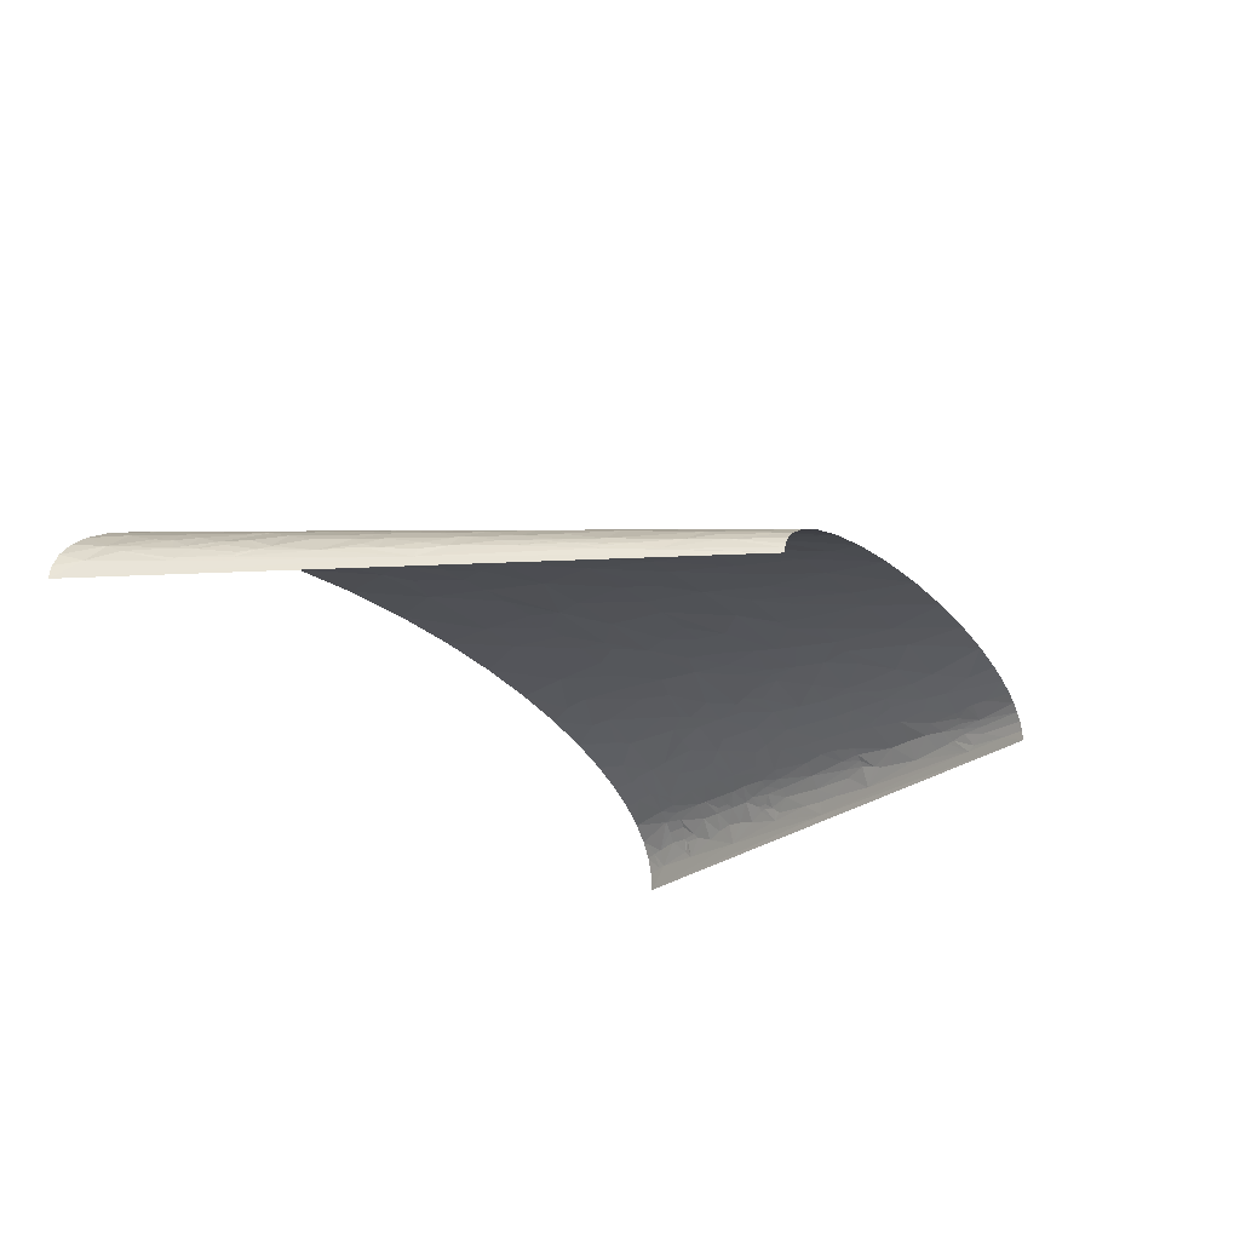
<metadata>
{"format":"obj","ext":"obj","renderer":"f3d","projection":"perspective","resolution":1024,"background":"white","views":[{"elev":-26.9,"azim":124.1,"up":"+Z"}]}
</metadata>
<code>
v -238.2 53.78 33.68
v -238.7 56.95 30.72
v -240.5 54.84 28.24
v -243.6 50.62 23.13
v -242 37.97 35.31
v -236.5 37.97 43.91
v -230.9 56.95 43.5
v -234.5 71.18 30.6
v -243.6 56.95 16.88
v -233.7 66.44 34.96
v -222.7 85.42 42.77
v -226.1 56.95 49.48
v -232.9 85.42 24.7
v -227.9 113.9 12.93
v -206 31.64 73.18
v -221.1 37.97 60.38
v -210.7 18.98 73.13
v -190.8 23.73 83.56
v -197 0 85.22
v -169.5 0 97.39
v -168.6 28.47 92.64
v -183.1 37.97 84.51
v -203.7 37.97 73.18
v -204.8 44.29 71
v -176.2 56.95 84.03
v -206.7 56.95 66.62
v -214.1 56.95 60.9
v -227.2 99.66 28.25
v -225.5 104.4 28.91
v -222 113.9 30.21
v -212.5 85.42 54.05
v -209.8 94.91 53.66
v -199.8 85.42 64.36
v -220.5 56.95 55.2
v -217.2 104.4 42.27
v -219.9 123.4 28.8
v -218.9 128.1 28.1
v -213.2 107.6 45.94
v -204.4 113.9 52.85
v -214.5 113.9 42.01
v -216.2 142.4 24.58
v -210.3 170.8 17.7
v -206.2 142.4 41.32
v -211.7 123.4 41.79
v -199 132.9 52.09
v -209.5 120.2 45.55
v -135.9 42.71 101.5
v -139.3 56.95 98.14
v -135.5 0 108.6
v -101.3 56.95 108.2
v -194.7 104.4 63.29
v -181.3 85.42 75.79
v -177.7 113.9 71.72
v -209.5 156.6 29.74
v -192.1 113.9 62.74
v -207.4 155 34.21
v -202 151.9 42.78
v -207.6 161.4 30.62
v -189.5 123.4 62.23
v -184.3 142.4 61.17
v -204.7 164.5 33.97
v -198.1 170.8 40.32
v -205.9 173 27.34
v -197.7 189.8 32.82
v -206.6 177.2 23.03
v -205.4 170.8 29.47
v -194.1 147.1 52.29
v -182.3 170.8 55.41
v -188.3 170.8 50.49
v -170.9 128.1 72.42
v -154.4 113.9 82.83
v -156.4 132.9 78.44
v -140.9 113.9 87.95
v -124.7 142.4 88.52
v -157.2 142.4 76.25
v -158 151.9 74.06
v -175.9 170.8 59.94
v -159.2 170.8 69.69
v -143.3 156.6 79.51
v -140 170.8 78.25
v -117 170.8 86.21
v -110.5 142.4 92.65
v -91.83 170.8 92.87
v -98.86 199.3 86.71
v -110.2 199.3 83.58
v -73.75 142.4 101
v -74.22 113.9 105.1
v -53.11 113.9 108.6
v -109.2 132.9 94.52
v -132.9 197.7 76.18
v -153.4 196.2 67.46
v -114.2 227.8 77.62
v -137.3 227.8 68.87
v -160.2 261 48.58
v -163.9 246.8 49.5
v -149.8 256.3 56.74
v -168.6 265.8 39.74
v -157.7 284.7 44.07
v -168.8 297.4 26.99
v -178.3 284.7 13.73
v -170.1 284.7 30.88
v -166.6 284.7 35.37
v -162.5 284.7 39.76
v -155.3 322.7 34.57
v -48.05 151.9 103.8
v 16.12 142.4 111.4
v 3.927 170.8 106.6
v -30.43 113.9 111.5
v -168.1 303.7 25.05
v -165.3 316.4 23.14
v -159.6 341.7 19.44
v -45.61 170.8 101.4
v -143.1 284.7 54.33
v -129.5 265.8 65.12
v -125.6 284.7 63.24
v -120.3 303.7 61.99
v -134.7 313.2 53
v -138.9 313.2 50.45
v -42.98 189.8 98.96
v -56.28 227.8 91.37
v -92.51 208.8 86.82
v -37.95 227.8 94.13
v -151.5 367 20.73
v -144.6 360.7 33.02
v -146.4 398.6 9.079
v 205.6 71.18 116.5
v 241.5 85.42 109.5
v 192.1 113.9 110.9
v 163.2 113.9 113.7
v 166.9 56.95 122.4
v 228.7 56.95 116.2
v -18.12 199.3 100.6
v 19.54 199.3 103.4
v -17.51 227.8 96.54
v 11.74 227.8 98.91
v -105.6 284.7 70.84
v -83.51 284.7 77.19
v -92.82 313.2 70.12
v -98.28 313.2 68.45
v -110.6 256.3 74.01
v -147.4 379.7 21.28
v -145.1 386 22.02
v -143.7 405 12.3
v -137.7 398.6 27.21
v -140.4 398.6 23.39
v 390.1 18.98 89.8
v 370.8 0 99.73
v 412.5 0 87.09
v 426.5 28.47 74.15
v 406 37.97 79.63
v 319.2 56.95 100.5
v 362.4 56.95 89.36
v -54.28 284.7 83.3
v -23.68 303.7 84.93
v -53.6 313.2 79.2
v -21.39 265.8 90.66
v -23.1 284.7 87.73
v -62.56 256.3 86.04
v -53.26 256.3 87.68
v -70.97 256.3 84.4
v -122.3 411.3 38
v -127.1 398.6 37.67
v -108.6 398.6 49.04
v -105.6 417.6 46.74
v -131 398.6 34.34
v -131 417.6 28.12
v 345.5 71.18 90.94
v 333.1 113.9 84.89
v 313.3 113.9 90.15
v 291.9 113.9 95.12
v 368.1 85.42 80.84
v -119.9 417.6 38.14
v -94.79 374.9 59.16
v -112.2 379.7 51.06
v -109.8 341.7 59.34
v -100.2 341.7 62.98
v -74.65 370.2 66.02
v -85.73 398.6 58.19
v -116.8 430.3 37.18
v -110.6 455.6 35.26
v -117.7 455.6 29.38
v -99.21 455.6 42.24
v 277.1 128.1 95.44
v 252.3 113.9 102.7
v 299.2 142.4 87.66
v 262.7 170.8 90.09
v 235.6 156.6 97.75
v 205.4 142.4 104.6
v 216.8 170.8 98.15
v 472.1 49.04 40.36
v 488.5 37.97 30.66
v 466.7 63.28 37.52
v 494.8 25.31 31.96
v 453.1 60.11 49.57
v 453.9 77.51 41.2
v 466.6 78.04 28.57
v 452.6 94.91 33
v 419.8 113.9 49.45
v 377.2 147.1 60.64
v 397.9 113.9 61.31
v 394.3 151.9 50.39
v 358.9 170.8 61.66
v 356.5 142.4 70.44
v 381.6 170.8 50.72
v 382.2 194.6 41.3
v 399.8 170.8 39.15
v 364.4 227.8 39.45
v 368.7 189.8 51.1
v 392.1 199.3 31.26
v 403.1 180.3 31.59
v 418.7 151.9 32.9
v 423.5 164.5 18.13
v 404.5 189.8 24.08
v 314.2 261 54.58
v 295.5 256.3 62.91
v 326.9 227.8 58.75
v 296 284.7 55.32
v 343.1 227.8 51.54
v 329.7 265.8 45.84
v 277.9 313.2 54.56
v 276.1 341.7 47.42
v 255 341.7 55.38
v 253.2 313.2 62.7
v 299.1 313.2 45.67
v 365 246.8 30.09
v 345 256.3 40.53
v 382.5 227.8 23.76
v 375.4 246.8 18.42
v 369 256.3 19.6
v 376.7 227.8 29.75
v 359.1 256.3 30.24
v 353.5 265.8 30.14
v 342.3 284.7 29.91
v 206 412.9 53.66
v 218.2 398.6 53.4
v 216.1 427.1 47.28
v 183.2 455.6 50.45
v 193.4 398.6 59.86
v 325.8 308.5 31.61
v 317.3 341.7 21.39
v 298.2 341.7 36.32
v 314.6 303.7 40.78
v 333.4 313.2 22.25
v -106.9 35.59 110.2
v -94.45 0 118.3
v -75.35 28.47 117.6
v -64.24 56.95 115.2
v -141.3 378.1 30.6
v -135.5 370.2 38.68
v -134.6 398.6 30.86
v 474.1 24.52 50.25
v 473.3 0 60.38
v 493.3 0 47.23
v 355 275.2 23.11
v -196 227.8 6.124
v -130.8 455.6 0
v -261.6 0 0
v 334.5 313.2 20.93
v 354.7 284.7 16.16
v 452.4 26.5 62.54
v 446.6 0 73.8
v 435.3 56.95 61.24
v 454.9 113.9 13.95
v 476.4 75.93 14.98
v 477.7 75.93 11.5
v 453.8 113.9 16.44
v 391.3 227.8 7.98
v 523.2 0 0
v 261.6 455.6 0
v 324.9 341.7 9.964
v 303.8 379.7 7.81
v 261.2 455.6 4.135
v -229.6 37.97 52.2
v -247.2 0 45.2
v -235.1 0 58.99
v -106.2 113.9 98.27
v -126 113.9 92.82
v -181 227.8 39.43
v -188.6 227.8 28.97
v -192.5 189.8 39.9
v -193.5 170.8 45.46
v -186.1 189.8 46.73
v -171.4 227.8 48.67
v -25.11 56.95 120.3
v 24.2 113.9 116
v -6.257 113.9 113.9
v -46.09 0 126.1
v 9.227 0 131.5
v -178.7 189.8 53.12
v 45.95 56.95 125.1
v 70.4 113.9 117.2
v 51.05 113.9 117
v 70.48 0 133.9
v -174 265.8 33.5
v -178.3 265.8 27.04
v 86.09 56.95 125.6
v 135.8 0 132.9
v 133.9 113.9 115.6
v 99.02 113.9 116.9
v 202.6 0 128.5
v 267.7 0 120.7
v -134.7 417.6 23.31
v -123.4 455.6 22.93
v -127.5 455.6 15.9
v -137.7 417.6 18.21
v 158.5 170.8 104.9
v 177.2 227.8 93.67
v 127.6 227.8 98.32
v 210.9 227.8 88.93
v 231.4 227.8 85.35
v -43.02 398.6 68.39
v -27.55 455.6 62.45
v -59.29 455.6 56.49
v 507.3 0 34.63
v 516.4 0 22.71
v -15.89 398.6 72.11
v 11.06 455.6 66.13
v -40.71 341.7 77.14
v -24.59 341.7 79.34
v -0.487 341.7 81.71
v 493.2 37.97 24.48
v 145.7 284.7 87.71
v 137.6 341.7 79.2
v 117 341.7 81.15
v 172.7 284.7 84.56
v 166.2 341.7 75.58
v 28.18 398.6 75.06
v 55.19 455.6 66.85
v 21.34 341.7 83.03
v 48.92 341.7 83.71
v 439.7 113.9 34.47
v 207 284.7 79.19
v 258.6 227.8 79.65
v 200.2 341.7 69.69
v 453.2 101.2 28.27
v 53.06 398.6 75.34
v 62.75 341.7 83.67
v 87.76 341.7 82.96
v 248.9 284.7 70.14
v 222.3 341.7 64.75
v 292.7 227.8 70.67
v 97 398.6 73.65
v 102 455.6 64.18
v 132.4 398.6 70.31
v 157.7 398.6 66.77
v 147.3 455.6 58.17
v 236.6 341.7 61.01
v 256.1 398.6 39.26
v 233.8 455.6 31.76
v 212.3 455.6 41.37
v 274.2 398.6 28.94
v 248.3 455.6 22.32
v 311.6 360.7 14.42
v 322.2 341.7 15.08
v 323.7 341.7 12.53
v 290.8 392.3 17.58
v 277.3 417.6 15.82
v 256.2 455.6 14.36
v 259.8 455.6 8.256
v -256.2 12.66 17.95
v -260.2 0 16.04
v -255.5 0 30.91
v -254.1 18.98 18.87
v -218.6 0 72.35
v -168.8 75.93 83.74
v -198.6 208.8 19.69
v -196.9 215.1 19.08
v -193.6 227.8 17.88
v -166.5 177.2 64.39
v -188.3 246.8 17.32
v -161.6 180.3 66.47
v -158.9 208.8 61.87
v -156.7 227.8 58.95
v -79.99 227.8 86.81
v -95.36 227.8 83.12
v 28.11 142.4 112.1
v 60.43 170.8 108.8
v -149.7 341.7 34.1
v -134.5 341.7 46.65
v 295.6 28.47 110.9
v 322.2 0 111.1
v -129.6 322.7 53.82
v -119.3 341.7 55.15
v 96.05 142.4 112.8
v 275.5 56.95 109.2
v 67.82 227.8 100.5
v 34.66 227.8 99.99
v 220.6 113.9 107.5
v -84.88 341.7 67.8
v -60.77 341.7 73.58
v -135.4 436.6 9.116
v -130.1 455.6 8.257
v 109.9 170.8 108
v 92.34 227.8 100
v -124.5 370.2 46.41
v 13.67 256.3 94.93
v 42.78 284.7 91.95
v 402.2 56.95 75.98
v 371.4 113.9 72.43
v 351.4 113.9 79.37
v 7.063 313.2 86.34
v 391.9 75.93 74.82
v -93.81 427.1 50.25
v -84.08 455.6 48.96
v 20.04 313.2 87.08
v 94.21 265.8 94.24
v 120.8 256.3 94.32
v 304.3 170.8 80.22
v 94.84 284.7 91.33
v 66.53 313.2 87.84
v 92.51 303.7 88.54
v 509.2 18.98 15.35
v 521.5 0 11.45
v 522.8 0 5.729
v 333.4 170.8 71.36
v 473.4 69.6 26.27
v 310.5 199.3 71.91
v 313.9 227.8 63.7
v 465.7 85.42 24.16
v 452.4 113.9 18.92
v 420.4 132.9 41.09
v 437.3 132.9 24.96
v 443.6 126.6 21.37
v 438.2 132.9 23.76
v 407.6 189.8 19.95
v 401.1 202.5 18.57
v 388 227.8 15.92
v 141 427.1 64.28
v 322.6 284.7 43.09
v 257.1 370.2 47.19
v 335.6 313.2 19.61
v 331.9 322.7 17.19
v 276.8 408.1 22.34
v -252 9.491 32.37
v -248.7 18.98 33.39
f 1 2 3
f 1 3 4
f 1 4 5
f 1 5 6
f 1 6 7
f 8 9 2
f 10 2 1
f 10 11 8
f 10 12 11
f 10 1 7
f 10 7 12
f 10 8 2
f 13 9 8
f 13 8 11
f 13 14 9
f 15 16 17
f 18 17 19
f 18 19 20
f 18 20 21
f 18 15 17
f 18 22 15
f 18 21 22
f 23 15 22
f 23 16 15
f 24 23 22
f 24 16 23
f 24 22 25
f 24 25 26
f 24 27 16
f 24 26 27
f 28 13 11
f 28 14 13
f 29 14 28
f 29 30 14
f 31 11 12
f 31 32 11
f 31 33 32
f 31 27 33
f 31 12 34
f 31 34 27
f 35 28 11
f 35 11 32
f 35 29 28
f 35 30 29
f 36 14 30
f 37 14 36
f 38 35 32
f 38 32 39
f 40 30 35
f 40 35 38
f 41 42 14
f 41 14 37
f 41 37 43
f 44 36 30
f 44 30 40
f 44 37 36
f 44 43 37
f 44 45 43
f 46 40 38
f 46 44 40
f 46 38 39
f 46 39 45
f 46 45 44
f 47 48 21
f 47 21 49
f 47 50 48
f 51 32 33
f 51 33 52
f 51 52 53
f 51 39 32
f 54 42 41
f 55 51 53
f 55 39 51
f 56 54 41
f 56 41 43
f 56 43 57
f 58 54 56
f 58 42 54
f 59 39 55
f 59 45 39
f 59 60 45
f 59 55 53
f 61 57 62
f 61 58 56
f 61 56 57
f 63 64 65
f 63 42 58
f 63 65 42
f 66 61 62
f 66 64 63
f 66 58 61
f 66 63 58
f 66 62 64
f 67 68 69
f 67 69 57
f 67 60 68
f 67 43 45
f 67 57 43
f 67 45 60
f 70 53 71
f 70 59 53
f 70 60 59
f 72 70 71
f 72 71 73
f 72 73 74
f 75 60 70
f 75 70 72
f 75 72 74
f 76 60 75
f 76 77 60
f 76 78 77
f 79 76 75
f 79 75 74
f 79 78 76
f 79 80 78
f 81 82 83
f 81 79 74
f 81 80 79
f 81 74 82
f 81 84 85
f 81 83 84
f 86 87 88
f 86 83 82
f 86 89 87
f 86 82 89
f 90 91 80
f 90 85 92
f 90 81 85
f 90 80 81
f 90 92 93
f 90 93 91
f 94 95 96
f 94 97 95
f 94 98 97
f 99 100 101
f 99 101 102
f 99 103 104
f 99 102 103
f 105 83 86
f 105 106 107
f 105 108 106
f 105 86 88
f 105 88 108
f 109 99 104
f 109 100 99
f 110 109 104
f 110 100 109
f 110 104 111
f 110 111 100
f 112 105 107
f 112 83 105
f 113 96 114
f 113 94 96
f 113 98 94
f 113 114 115
f 113 116 117
f 113 115 116
f 113 118 98
f 113 117 118
f 119 112 107
f 119 120 121
f 119 84 83
f 119 121 84
f 119 83 112
f 119 122 120
f 123 111 124
f 123 125 111
f 126 127 128
f 126 129 130
f 126 130 131
f 126 128 129
f 126 131 127
f 132 119 107
f 132 107 133
f 132 122 119
f 132 134 122
f 132 133 135
f 132 135 134
f 136 137 138
f 136 138 139
f 136 114 140
f 136 115 114
f 136 140 137
f 136 116 115
f 136 139 116
f 141 125 123
f 142 125 141
f 142 143 125
f 142 144 145
f 142 145 143
f 146 147 148
f 146 148 149
f 146 149 150
f 146 151 147
f 146 152 151
f 146 150 152
f 153 154 155
f 153 156 157
f 153 155 137
f 153 158 159
f 153 160 158
f 153 157 154
f 153 137 160
f 153 159 156
f 161 162 163
f 161 163 164
f 161 165 162
f 161 166 165
f 167 168 169
f 167 169 170
f 167 152 171
f 167 151 152
f 167 170 151
f 167 171 168
f 172 161 164
f 172 166 161
f 173 174 175
f 173 175 176
f 173 177 178
f 173 176 177
f 173 178 163
f 173 163 174
f 179 180 181
f 179 164 182
f 179 182 180
f 179 172 164
f 179 166 172
f 179 181 166
f 183 184 170
f 183 170 169
f 183 169 185
f 183 185 186
f 187 188 184
f 187 186 189
f 187 189 188
f 187 183 186
f 187 184 183
f 190 191 192
f 190 193 191
f 190 192 194
f 195 196 197
f 195 198 194
f 195 197 198
f 195 194 192
f 195 192 196
f 199 200 201
f 199 202 203
f 199 204 202
f 199 203 200
f 199 201 204
f 205 204 206
f 205 207 208
f 205 208 204
f 205 209 207
f 210 209 205
f 210 205 206
f 210 211 212
f 210 213 209
f 210 206 211
f 210 212 213
f 214 215 216
f 214 217 215
f 214 218 219
f 214 216 218
f 214 219 217
f 220 221 222
f 220 223 217
f 220 224 221
f 220 222 223
f 220 217 224
f 225 226 207
f 225 227 228
f 225 228 229
f 225 207 230
f 225 230 227
f 231 225 229
f 231 226 225
f 232 226 231
f 232 233 226
f 234 235 236
f 234 237 238
f 234 238 235
f 234 236 237
f 239 240 241
f 239 242 233
f 239 241 242
f 239 233 243
f 239 243 240
f 244 49 245
f 244 245 246
f 244 47 49
f 244 50 47
f 244 246 247
f 244 247 50
f 248 123 124
f 248 142 141
f 248 144 142
f 248 124 249
f 248 250 144
f 248 165 250
f 248 141 123
f 248 249 165
f 251 252 253
f 251 253 193
f 251 190 194
f 251 193 190
f 254 231 229
f 255 256 257
f 254 232 231
f 254 233 232
f 254 258 243
f 254 229 259
f 254 259 258
f 254 243 233
f 260 251 194
f 260 261 252
f 260 194 262
f 260 262 149
f 260 149 261
f 260 252 251
f 263 264 265
f 263 266 264
f 267 263 265
f 267 268 269
f 267 265 268
f 270 267 269
f 271 270 269
f 271 269 272
f 273 274 275
f 16 273 275
f 12 6 273
f 12 7 6
f 34 273 16
f 34 12 273
f 27 34 16
f 48 276 277
f 50 276 48
f 50 87 276
f 64 278 279
f 280 278 64
f 280 62 281
f 280 64 62
f 282 280 281
f 282 283 278
f 282 278 280
f 282 281 69
f 284 285 286
f 284 287 288
f 284 108 88
f 284 286 108
f 289 69 68
f 289 283 282
f 289 68 77
f 289 282 69
f 290 284 288
f 290 291 292
f 290 292 285
f 290 288 293
f 290 285 284
f 294 295 279
f 294 279 278
f 296 291 290
f 296 293 297
f 296 290 293
f 296 298 299
f 296 299 291
f 97 294 278
f 101 295 294
f 102 294 97
f 102 101 294
f 103 102 97
f 98 103 97
f 130 297 300
f 130 129 298
f 130 296 297
f 130 298 296
f 131 130 300
f 131 300 301
f 302 303 304
f 302 304 305
f 302 145 144
f 302 305 145
f 166 181 303
f 166 144 250
f 166 303 302
f 166 302 144
f 166 250 165
f 306 307 308
f 189 309 307
f 189 307 306
f 189 310 309
f 311 312 313
f 311 313 178
f 193 253 314
f 193 314 315
f 200 262 198
f 316 317 312
f 316 318 319
f 316 319 320
f 316 311 318
f 316 312 311
f 321 191 193
f 321 265 264
f 322 323 324
f 325 323 322
f 325 307 309
f 325 326 323
f 325 322 307
f 327 317 316
f 327 316 320
f 327 328 317
f 327 320 329
f 327 329 330
f 331 198 197
f 332 326 325
f 332 309 310
f 332 310 333
f 332 334 326
f 332 325 309
f 335 331 197
f 336 328 327
f 336 330 337
f 336 337 338
f 336 327 330
f 339 340 334
f 339 332 333
f 339 333 341
f 339 334 332
f 342 324 323
f 342 343 328
f 342 336 338
f 342 328 336
f 342 338 324
f 344 343 342
f 344 342 323
f 344 323 326
f 345 344 326
f 345 326 334
f 238 237 346
f 238 334 340
f 238 345 334
f 235 340 347
f 235 347 222
f 235 238 340
f 348 349 350
f 351 241 240
f 351 349 348
f 351 352 349
f 351 348 241
f 353 240 354
f 353 270 271
f 353 354 355
f 353 355 270
f 356 240 353
f 356 351 240
f 356 353 271
f 357 358 352
f 357 359 358
f 357 272 359
f 357 271 272
f 357 356 271
f 360 257 361
f 360 361 362
f 363 257 360
f 9 257 363
f 4 363 5
f 4 9 363
f 17 275 364
f 17 364 19
f 17 16 275
f 14 257 9
f 14 255 257
f 21 20 49
f 25 22 21
f 25 21 48
f 33 27 26
f 52 71 53
f 52 33 26
f 52 26 25
f 365 52 25
f 365 25 48
f 365 71 52
f 365 48 277
f 365 73 71
f 365 277 73
f 42 255 14
f 246 245 287
f 246 287 284
f 57 281 62
f 57 69 281
f 60 77 68
f 366 255 42
f 366 65 64
f 366 42 65
f 366 64 279
f 247 88 87
f 247 284 88
f 247 246 284
f 247 87 50
f 367 368 255
f 367 255 366
f 367 366 279
f 367 279 368
f 369 289 77
f 78 369 77
f 370 279 295
f 370 255 368
f 370 368 279
f 371 289 369
f 371 78 80
f 371 369 78
f 74 73 277
f 89 74 277
f 89 277 276
f 89 276 87
f 82 74 89
f 91 371 80
f 91 289 371
f 372 283 289
f 372 289 91
f 372 93 373
f 372 373 283
f 372 91 93
f 100 295 101
f 100 255 370
f 100 370 295
f 95 97 278
f 95 278 283
f 95 283 373
f 96 95 373
f 96 373 93
f 121 120 374
f 121 92 85
f 121 85 84
f 121 374 375
f 121 375 92
f 106 286 285
f 106 108 286
f 114 96 93
f 376 106 285
f 376 292 291
f 376 285 292
f 104 103 98
f 140 114 93
f 140 93 92
f 140 92 375
f 107 106 376
f 107 376 377
f 378 104 379
f 378 111 104
f 118 379 104
f 118 104 98
f 380 301 381
f 380 381 147
f 380 131 301
f 380 147 151
f 125 255 100
f 125 256 255
f 125 100 111
f 124 111 378
f 124 378 379
f 382 175 383
f 382 116 175
f 382 117 116
f 382 379 118
f 382 118 117
f 382 383 379
f 384 299 298
f 384 298 129
f 384 376 291
f 384 377 376
f 384 291 299
f 384 129 306
f 160 140 375
f 160 137 140
f 160 375 374
f 158 374 120
f 158 160 374
f 143 145 305
f 385 131 380
f 385 380 151
f 133 107 377
f 133 377 386
f 133 387 135
f 133 386 387
f 159 158 120
f 159 120 122
f 249 124 379
f 249 162 165
f 127 184 388
f 127 388 128
f 127 170 184
f 127 151 170
f 127 131 385
f 127 385 151
f 139 176 175
f 139 175 116
f 139 389 176
f 138 390 389
f 138 389 139
f 391 392 256
f 391 304 392
f 391 305 304
f 391 256 125
f 391 125 143
f 391 143 305
f 393 308 394
f 393 386 377
f 393 394 386
f 393 377 384
f 393 384 306
f 393 306 308
f 395 249 379
f 395 379 383
f 395 162 249
f 156 159 122
f 156 122 134
f 174 162 395
f 174 395 383
f 174 383 175
f 396 156 134
f 396 386 397
f 396 135 387
f 396 387 386
f 396 134 135
f 157 396 397
f 157 156 396
f 188 388 184
f 188 128 388
f 188 189 306
f 188 129 128
f 188 306 129
f 155 138 137
f 155 319 318
f 155 318 390
f 155 390 138
f 163 162 174
f 149 148 261
f 154 319 155
f 177 389 390
f 177 390 318
f 177 311 178
f 177 176 389
f 177 318 311
f 398 150 149
f 398 149 262
f 398 152 150
f 171 399 400
f 171 400 168
f 401 320 319
f 401 154 157
f 401 329 320
f 401 157 397
f 401 319 154
f 402 399 171
f 402 200 399
f 402 398 262
f 402 152 398
f 402 171 152
f 402 262 200
f 403 182 164
f 403 404 182
f 403 313 404
f 403 163 178
f 403 164 163
f 403 178 313
f 405 329 401
f 405 401 397
f 405 330 329
f 406 386 394
f 406 397 386
f 185 169 168
f 407 394 308
f 407 308 307
f 407 406 394
f 407 307 322
f 186 185 408
f 186 408 333
f 186 333 310
f 186 310 189
f 409 397 406
f 409 407 322
f 409 406 407
f 194 198 262
f 410 397 409
f 410 405 397
f 410 330 405
f 410 337 330
f 410 338 337
f 411 410 409
f 411 409 322
f 411 338 410
f 411 322 324
f 411 324 338
f 203 399 200
f 203 408 185
f 203 400 399
f 203 168 400
f 203 185 168
f 412 315 413
f 412 413 414
f 412 265 321
f 412 414 268
f 412 321 193
f 412 268 265
f 412 193 315
f 415 408 203
f 415 203 202
f 416 191 321
f 416 192 191
f 416 321 264
f 417 202 216
f 417 216 418
f 417 415 202
f 417 333 408
f 417 341 333
f 417 418 341
f 417 408 415
f 196 192 416
f 419 197 196
f 419 266 420
f 419 335 197
f 419 420 335
f 419 416 264
f 419 196 416
f 419 264 266
f 201 200 198
f 421 206 201
f 421 198 331
f 421 211 206
f 421 201 198
f 204 201 206
f 208 216 202
f 208 207 218
f 208 218 216
f 208 202 204
f 422 421 331
f 422 211 421
f 423 420 266
f 423 266 263
f 423 331 335
f 423 335 420
f 423 422 331
f 424 422 423
f 215 418 216
f 215 339 341
f 215 341 418
f 215 217 339
f 212 263 267
f 212 211 422
f 212 422 424
f 212 423 263
f 212 424 423
f 223 347 340
f 223 222 347
f 223 340 339
f 223 339 217
f 209 230 207
f 209 227 230
f 425 212 267
f 425 213 212
f 226 219 218
f 226 218 207
f 426 227 209
f 426 209 213
f 426 425 267
f 426 213 425
f 426 267 427
f 426 427 227
f 428 238 346
f 428 345 238
f 428 346 343
f 428 344 345
f 428 343 344
f 429 219 226
f 429 226 233
f 429 217 219
f 224 241 221
f 224 217 429
f 242 429 233
f 242 241 224
f 242 224 429
f 228 427 267
f 228 227 427
f 430 235 222
f 430 348 235
f 430 222 221
f 430 221 241
f 430 241 348
f 259 267 270
f 259 229 228
f 259 228 267
f 236 235 348
f 236 350 237
f 236 348 350
f 431 258 259
f 432 354 240
f 432 259 270
f 432 355 354
f 432 270 355
f 432 243 258
f 432 431 259
f 432 240 243
f 432 258 431
f 433 356 357
f 433 352 351
f 433 357 352
f 433 351 356
f 434 360 362
f 434 362 274
f 434 363 360
f 435 274 273
f 435 5 363
f 435 434 274
f 435 6 5
f 435 273 6
f 435 363 434
f 3 9 4
f 2 9 3

</code>
